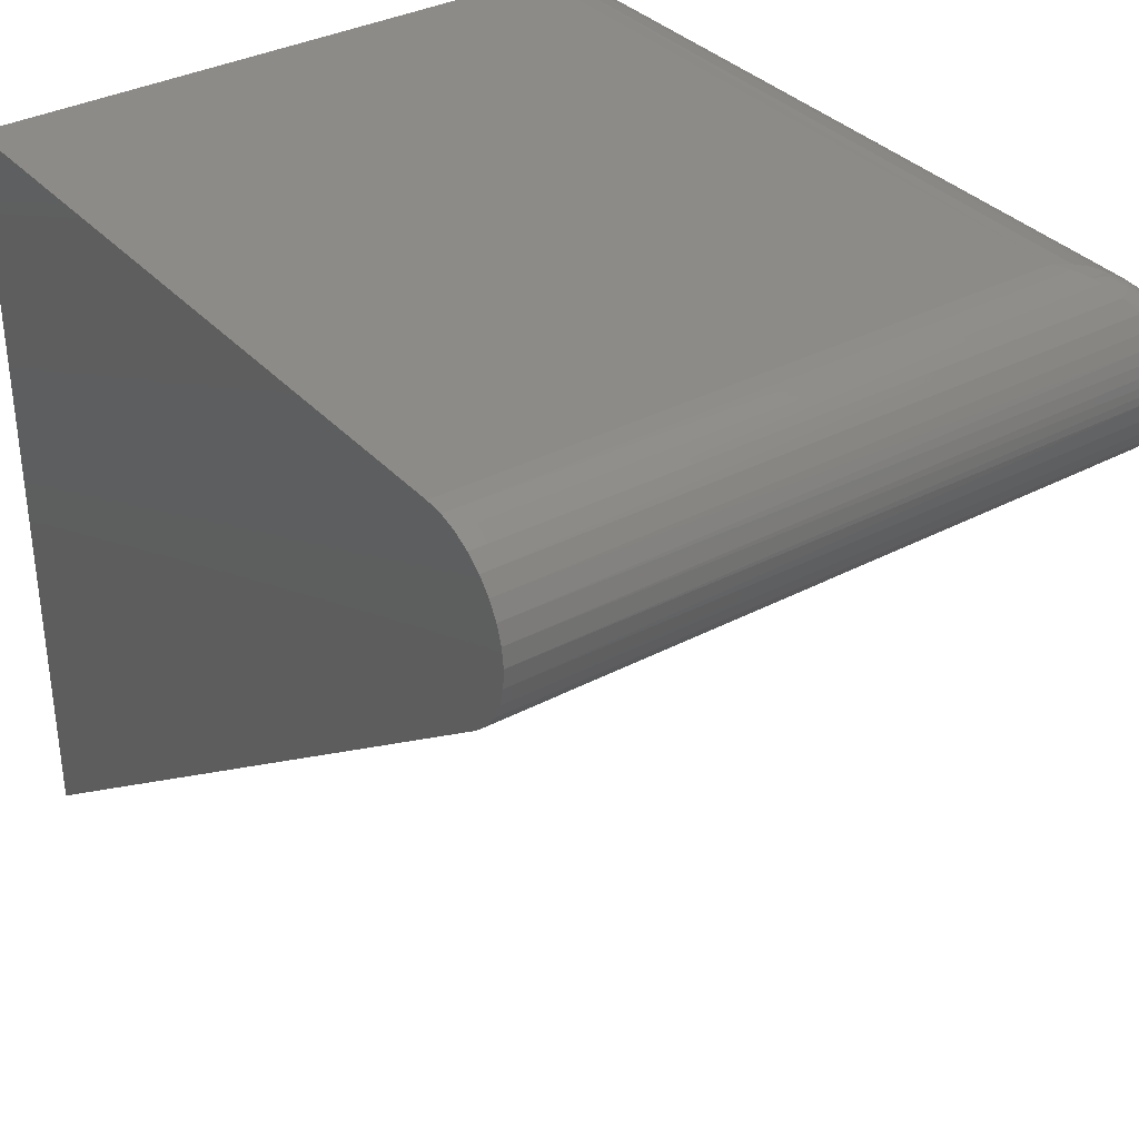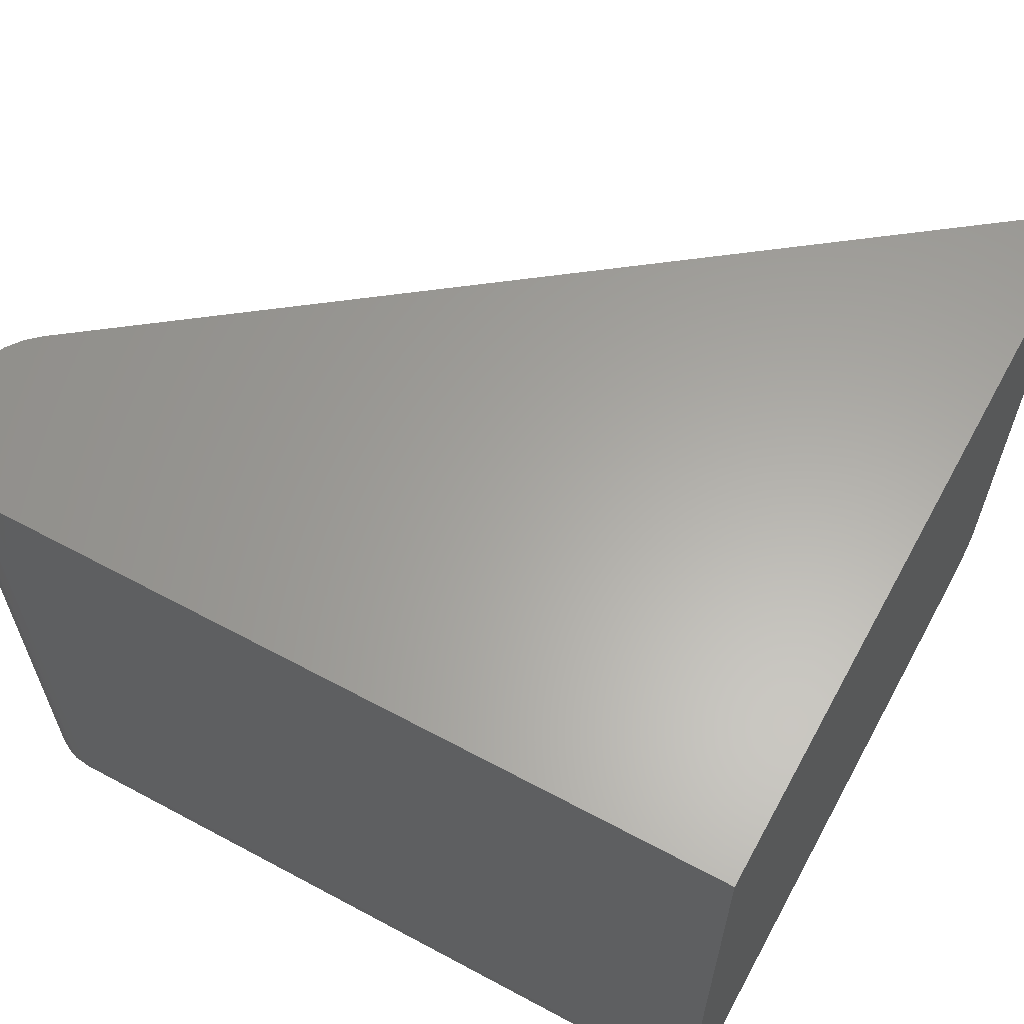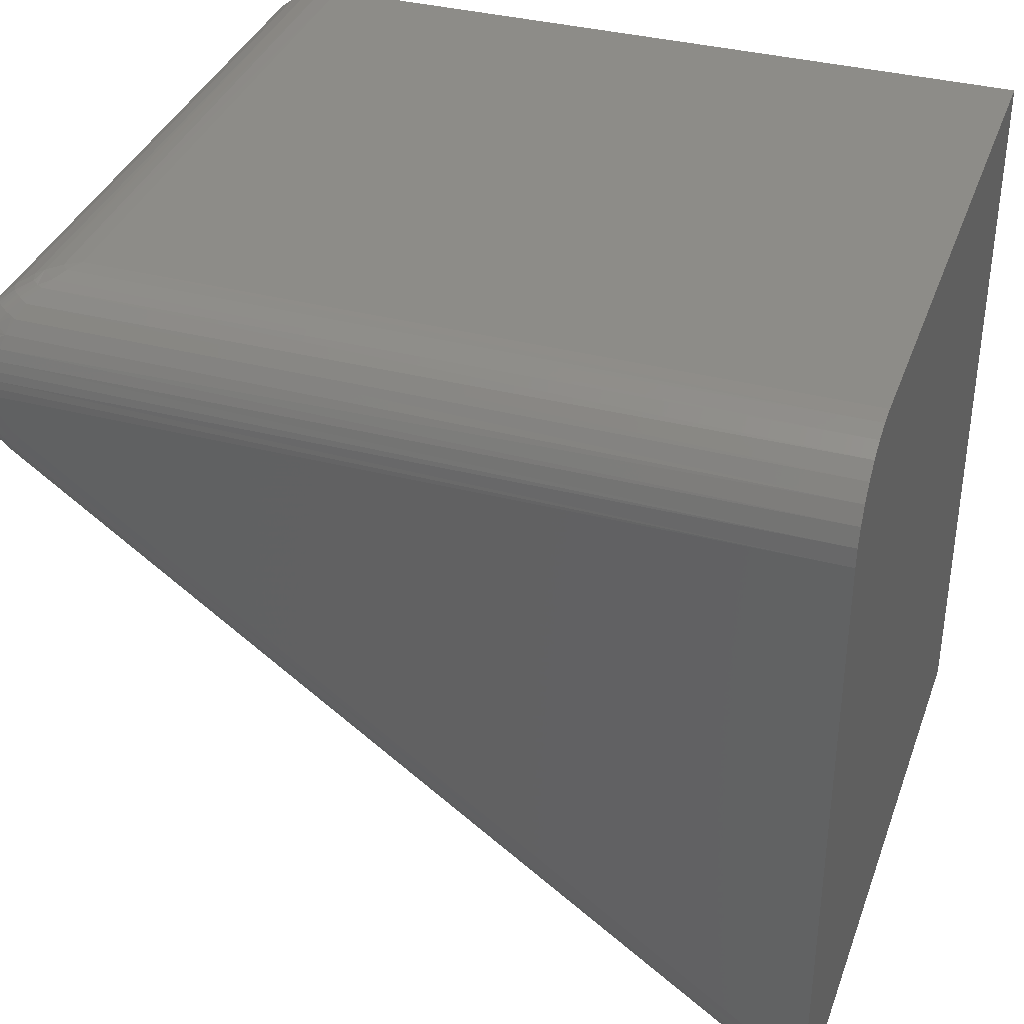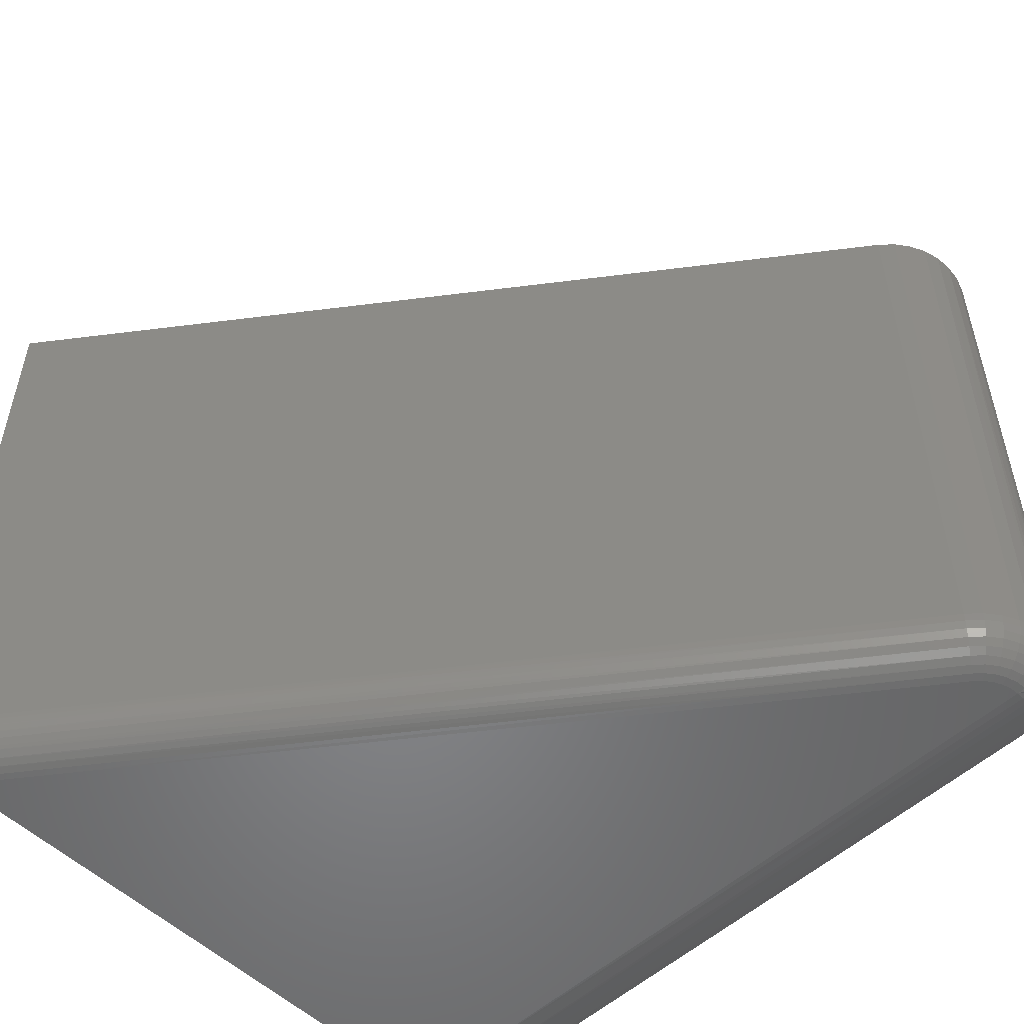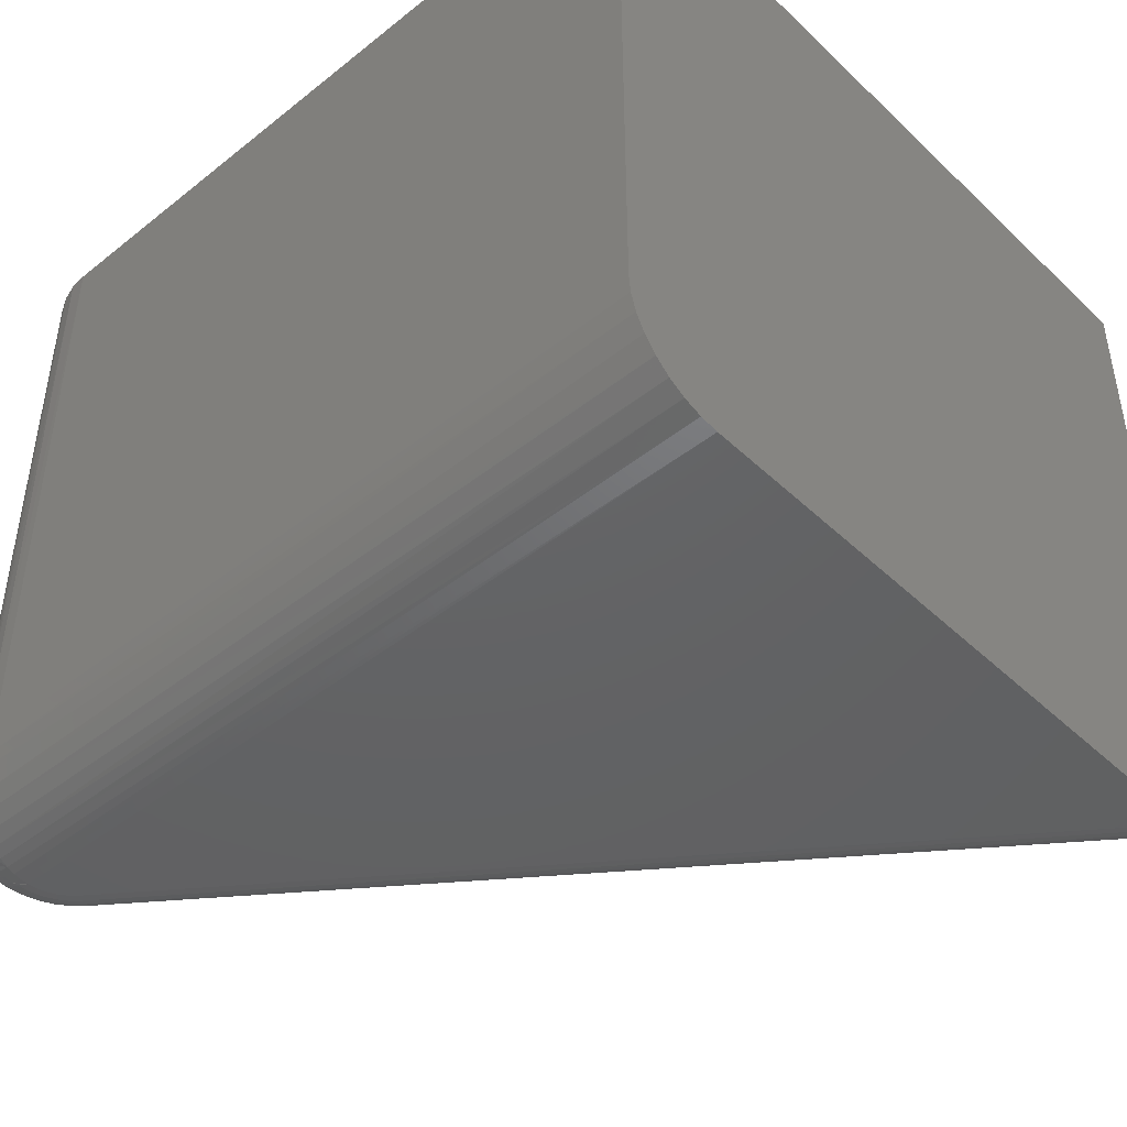
<metadata>
{"format":"stl","ext":"stl","renderer":"f3d","projection":"perspective","resolution":1024,"background":"white","views":[{"elev":34.6,"azim":54.6,"up":"+Y"},{"elev":62.2,"azim":-151.4,"up":"+Z"},{"elev":36.2,"azim":-161.2,"up":"+Y"},{"elev":-53.1,"azim":44.4,"up":"+Z"},{"elev":-44.8,"azim":-137.4,"up":"+Z"}]}
</metadata>
<code>
# stl→obj: 229 verts, 454 faces
v -0.6153 -0.2532 0
v 0.2054 0.3461 0.0009007
v -0.6153 -0.2624 0.0005804
v 0.1999 0.3534 0
v 0.2279 0.3158 0.04688
v -0.6153 -0.3112 0.04069
v 0.2274 0.3165 0.03773
v -0.6153 -0.3117 0.04688
v -0.6153 -0.2726 0.002662
v 0.2106 0.339 0.003568
v -0.6153 -0.2825 0.006296
v 0.2155 0.3325 0.0079
v -0.6153 -0.2915 0.01147
v 0.2197 0.3268 0.01373
v -0.6153 -0.295 0.01407
v 0.2232 0.3221 0.02083
v -0.6153 -0.301 0.01986
v -0.6153 -0.3058 0.02635
v 0.2258 0.3187 0.02894
v -0.6153 -0.3092 0.03336
v -0.6153 0.3973 0
v 0.2219 0.3973 0
v 0.221 0.3872 0
v 0.2182 0.3774 0
v 0.2136 0.3683 0
v 0.2075 0.3602 0
v -0.6153 0.4988 0.1016
v -0.6153 0.4969 0.08175
v -0.6153 0.4988 0.75
v -0.6153 -0.3117 0.75
v -0.6153 0.4911 0.0627
v -0.6153 0.4817 0.04514
v -0.6153 0.4691 0.02975
v -0.6153 0.4537 0.01712
v -0.6153 0.4362 0.007731
v -0.6153 0.4171 0.001951
v 0.1673 0.4988 0.75
v 0.1673 0.4988 0.1016
v 0.2279 0.3158 0.75
v 0.2424 0.3289 0.75
v 0.254 0.3445 0.75
v 0.2625 0.3621 0.75
v 0.2675 0.381 0.75
v 0.2688 0.4005 0.75
v 0.2663 0.4198 0.75
v 0.2602 0.4383 0.75
v 0.2506 0.4553 0.75
v 0.2379 0.4702 0.75
v 0.2227 0.4824 0.75
v 0.2054 0.4914 0.75
v 0.1867 0.497 0.75
v 0.2157 0.4446 0.01167
v 0.2183 0.4336 0.006719
v 0.2116 0.4568 0.01924
v 0.19 0.4898 0.05946
v 0.1843 0.494 0.07001
v 0.2212 0.4142 0.001422
v 0.2217 0.4062 0.0003937
v 0.2201 0.4237 0.003489
v 0.2059 0.4692 0.02975
v 0.1989 0.4801 0.04265
v 0.1759 0.4977 0.08556
v 0.1988 0.494 0.08452
v 0.2076 0.4906 0.07977
v 0.2247 0.4811 0.07063
v 0.2571 0.4446 0.05316
v 0.2496 0.4568 0.05723
v 0.2653 0.4237 0.04875
v 0.2674 0.4142 0.04764
v 0.2684 0.4065 0.0471
v 0.2671 0.3785 0.04688
v 0.2688 0.3973 0.04688
v 0.1833 0.4977 0.09291
v 0.2391 0.4692 0.06292
v 0.2621 0.4336 0.05049
v 0.2419 0.3284 0.04688
v 0.2534 0.3435 0.04688
v 0.2619 0.3603 0.04688
v 0.2687 0.3989 0.04333
v 0.2673 0.4064 0.03668
v 0.2654 0.4162 0.03436
v 0.2328 0.4156 0.002906
v 0.2638 0.4242 0.03595
v 0.2312 0.4236 0.004501
v 0.2618 0.4311 0.0379
v 0.2231 0.4357 0.007733
v 0.2329 0.4317 0.007722
v 0.2349 0.4248 0.005769
v 0.2614 0.4352 0.04692
v 0.2542 0.4455 0.03696
v 0.2278 0.4444 0.0128
v 0.2306 0.4382 0.01008
v 0.2512 0.4513 0.04003
v 0.2248 0.4502 0.01586
v 0.244 0.4621 0.04715
v 0.2357 0.4716 0.05549
v 0.219 0.4829 0.05842
v 0.2383 0.4699 0.06148
v 0.2027 0.4911 0.06805
v 0.2159 0.4723 0.03451
v 0.2045 0.4819 0.04597
v 0.1954 0.4906 0.06184
v 0.1993 0.491 0.0648
v 0.2412 0.4046 0.004388
v 0.2399 0.3973 0.003568
v 0.2377 0.4036 0.002924
v 0.2444 0.4054 0.006068
v 0.248 0.3973 0.0079
v 0.2485 0.4062 0.008719
v 0.2523 0.4066 0.01172
v 0.2551 0.3973 0.01373
v 0.2557 0.4066 0.01498
v 0.2588 0.4064 0.01856
v 0.2609 0.3973 0.02083
v 0.2617 0.4058 0.02262
v 0.2641 0.4048 0.02705
v 0.2666 0.403 0.03313
v 0.2655 0.404 0.03
v 0.2639 0.4093 0.02734
v 0.2664 0.4076 0.03338
v 0.2683 0.4004 0.04002
v 0.2676 0.4018 0.03646
v 0.2409 0.4092 0.00467
v 0.2375 0.4082 0.003183
v 0.2365 0.4168 0.004171
v 0.2441 0.4099 0.006367
v 0.2595 0.4376 0.04026
v 0.2243 0.4627 0.02617
v 0.2093 0.4705 0.03132
v 0.2332 0.4726 0.05106
v 0.2338 0.407 0.001935
v 0.234 0.4024 0.001703
v 0.23 0.4009 0.0007649
v 0.2262 0.3992 0.0002174
v 0.228 0.4575 0.02246
v 0.2314 0.4519 0.01905
v 0.2087 0.4827 0.04859
v 0.2311 0.3973 0.0009007
v 0.2653 0.3973 0.02894
v 0.2679 0.3973 0.03773
v 0.2614 0.4103 0.02293
v 0.2585 0.4109 0.01888
v 0.2554 0.4111 0.01531
v 0.252 0.4111 0.01205
v 0.2482 0.4107 0.009035
v 0.2431 0.4185 0.007385
v 0.2472 0.4192 0.01007
v 0.251 0.4196 0.01309
v 0.2544 0.4197 0.01635
v 0.2575 0.4194 0.01992
v 0.2603 0.4189 0.02395
v 0.2628 0.4179 0.02835
v 0.2613 0.4259 0.02994
v 0.2588 0.4269 0.02553
v 0.2559 0.4275 0.0215
v 0.2528 0.4277 0.01793
v 0.2494 0.4276 0.01466
v 0.2456 0.4272 0.01165
v 0.2415 0.4265 0.008971
v 0.2593 0.4328 0.03188
v 0.2568 0.4338 0.02747
v 0.254 0.4344 0.02342
v 0.2509 0.4346 0.01985
v 0.2475 0.4346 0.01658
v 0.2437 0.4342 0.01358
v 0.2395 0.4335 0.01091
v 0.257 0.4394 0.03424
v 0.2545 0.4403 0.02982
v 0.2516 0.4409 0.02576
v 0.2485 0.4412 0.02218
v 0.2451 0.4411 0.01892
v 0.2413 0.4407 0.01592
v 0.2372 0.44 0.01326
v 0.2518 0.4465 0.03254
v 0.2489 0.4471 0.02847
v 0.2458 0.4474 0.02489
v 0.2424 0.4473 0.02163
v 0.2386 0.4469 0.01863
v 0.2345 0.4461 0.01599
v 0.2487 0.4523 0.0356
v 0.2459 0.4529 0.03153
v 0.2428 0.4532 0.02795
v 0.2394 0.4531 0.02469
v 0.2356 0.4527 0.02169
v 0.2478 0.4569 0.04343
v 0.2453 0.4578 0.03901
v 0.2424 0.4585 0.03494
v 0.2394 0.4587 0.03135
v 0.236 0.4586 0.02809
v 0.2322 0.4582 0.0251
v 0.2416 0.4631 0.04272
v 0.2387 0.4637 0.03865
v 0.2357 0.4639 0.03507
v 0.2323 0.4639 0.03181
v 0.2284 0.4635 0.02882
v 0.2304 0.4732 0.04699
v 0.2273 0.4735 0.0434
v 0.2239 0.4734 0.04014
v 0.2201 0.473 0.03715
v 0.2159 0.4832 0.05483
v 0.2125 0.4831 0.05157
v 0.2662 0.3787 0.03773
v 0.2636 0.3791 0.02894
v 0.2593 0.3799 0.02083
v 0.2536 0.381 0.01373
v 0.2466 0.3823 0.0079
v 0.2386 0.3838 0.003568
v 0.23 0.3855 0.0009007
v 0.2413 0.3291 0.03773
v 0.2393 0.3309 0.02894
v 0.2361 0.3338 0.02083
v 0.2318 0.3377 0.01373
v 0.2266 0.3426 0.0079
v 0.2207 0.3481 0.003568
v 0.2142 0.354 0.0009007
v 0.2526 0.3439 0.03773
v 0.2504 0.3453 0.02894
v 0.2467 0.3476 0.02083
v 0.2417 0.3507 0.01373
v 0.2357 0.3545 0.0079
v 0.2288 0.3588 0.003568
v 0.2214 0.3635 0.0009007
v 0.261 0.3607 0.03773
v 0.2585 0.3616 0.02894
v 0.2545 0.3632 0.02083
v 0.2491 0.3653 0.01373
v 0.2425 0.3679 0.0079
v 0.2349 0.3709 0.003568
v 0.2267 0.3741 0.0009007
f 1 2 3
f 1 4 2
f 5 6 7
f 5 8 6
f 9 3 2
f 2 10 9
f 11 9 10
f 10 12 11
f 13 11 12
f 12 14 13
f 13 14 15
f 15 14 16
f 16 17 15
f 18 17 16
f 16 19 18
f 20 18 19
f 19 7 20
f 20 7 6
f 21 22 23
f 21 23 24
f 21 24 25
f 21 25 26
f 21 26 4
f 21 4 1
f 8 20 6
f 27 28 29
f 30 29 21
f 30 21 1
f 30 1 3
f 30 3 9
f 30 9 11
f 30 11 13
f 30 13 15
f 30 15 17
f 30 17 18
f 30 18 20
f 30 20 8
f 21 29 28
f 21 28 31
f 21 31 32
f 21 32 33
f 21 33 34
f 21 34 35
f 21 35 36
f 37 38 29
f 29 38 27
f 30 8 39
f 39 8 5
f 29 30 39
f 29 39 40
f 29 40 41
f 29 41 42
f 29 42 43
f 29 43 44
f 29 44 45
f 29 45 46
f 29 46 47
f 29 47 48
f 29 48 49
f 29 49 50
f 29 50 51
f 29 51 37
f 52 53 35
f 35 34 52
f 52 34 54
f 32 31 55
f 56 55 31
f 31 28 56
f 21 36 57
f 21 57 58
f 21 58 22
f 35 53 36
f 36 53 59
f 36 59 57
f 54 34 60
f 60 34 33
f 60 33 61
f 61 33 32
f 61 32 55
f 27 38 28
f 28 38 62
f 28 62 56
f 51 50 63
f 63 50 64
f 64 50 49
f 64 49 65
f 65 49 48
f 66 67 47
f 47 46 66
f 68 45 69
f 70 69 45
f 45 44 70
f 71 43 42
f 72 70 44
f 72 44 43
f 72 43 71
f 38 37 73
f 73 37 51
f 73 51 63
f 47 67 48
f 48 67 74
f 48 74 65
f 45 68 46
f 46 68 75
f 46 75 66
f 39 5 40
f 40 5 76
f 40 76 41
f 41 76 77
f 41 77 42
f 42 77 78
f 42 78 71
f 79 80 70
f 79 70 72
f 70 81 69
f 58 57 82
f 68 69 83
f 57 59 84
f 82 57 84
f 85 75 68
f 59 53 86
f 59 86 87
f 84 59 87
f 88 84 87
f 89 90 66
f 75 89 66
f 53 52 91
f 86 53 91
f 92 86 91
f 66 93 67
f 91 52 94
f 95 74 67
f 96 97 65
f 98 96 65
f 74 98 65
f 99 64 65
f 65 97 99
f 100 61 101
f 56 73 63
f 63 102 56
f 103 102 63
f 99 103 63
f 62 73 56
f 73 62 38
f 104 105 106
f 105 104 107
f 107 108 105
f 109 108 107
f 108 109 110
f 110 111 108
f 112 111 110
f 111 112 113
f 113 114 111
f 115 114 113
f 114 115 116
f 117 118 119
f 120 117 119
f 121 122 80
f 79 121 80
f 123 124 125
f 126 123 125
f 70 80 81
f 92 87 86
f 89 75 85
f 89 127 90
f 100 128 129
f 98 74 95
f 60 61 129
f 129 61 100
f 96 130 97
f 63 64 99
f 131 132 133
f 131 133 134
f 131 134 22
f 131 22 58
f 131 58 82
f 131 82 125
f 131 125 124
f 54 60 129
f 54 129 128
f 54 128 135
f 54 135 136
f 54 136 94
f 54 94 52
f 55 56 102
f 55 102 137
f 55 137 101
f 55 101 61
f 138 22 134
f 138 134 133
f 138 133 132
f 138 132 106
f 138 106 105
f 139 114 116
f 139 116 118
f 139 118 117
f 139 117 122
f 139 122 140
f 140 122 121
f 140 121 79
f 140 79 72
f 118 116 119
f 119 116 115
f 119 115 141
f 141 115 113
f 141 113 142
f 142 113 112
f 142 112 143
f 143 112 110
f 143 110 144
f 144 110 109
f 144 109 145
f 145 109 107
f 145 107 126
f 126 107 104
f 126 104 123
f 123 104 106
f 123 106 124
f 124 106 132
f 124 132 131
f 81 80 120
f 120 80 122
f 120 122 117
f 125 146 126
f 126 146 147
f 126 147 145
f 145 147 148
f 145 148 144
f 144 148 149
f 144 149 143
f 143 149 150
f 143 150 142
f 142 150 151
f 142 151 141
f 141 151 152
f 141 152 119
f 119 152 81
f 119 81 120
f 69 81 83
f 83 81 152
f 83 152 153
f 153 152 151
f 153 151 154
f 154 151 150
f 154 150 155
f 155 150 149
f 155 149 156
f 156 149 148
f 156 148 157
f 157 148 147
f 157 147 158
f 158 147 146
f 158 146 159
f 159 146 125
f 159 125 88
f 88 125 82
f 88 82 84
f 68 83 85
f 85 83 153
f 85 153 160
f 160 153 154
f 160 154 161
f 161 154 155
f 161 155 162
f 162 155 156
f 162 156 163
f 163 156 157
f 163 157 164
f 164 157 158
f 164 158 165
f 165 158 159
f 165 159 166
f 166 159 88
f 166 88 87
f 89 85 127
f 127 85 160
f 127 160 167
f 167 160 161
f 167 161 168
f 168 161 162
f 168 162 169
f 169 162 163
f 169 163 170
f 170 163 164
f 170 164 171
f 171 164 165
f 171 165 172
f 172 165 166
f 172 166 173
f 173 166 87
f 173 87 92
f 127 167 90
f 90 167 168
f 90 168 174
f 174 168 169
f 174 169 175
f 175 169 170
f 175 170 176
f 176 170 171
f 176 171 177
f 177 171 172
f 177 172 178
f 178 172 173
f 178 173 179
f 179 173 92
f 179 92 91
f 66 90 93
f 93 90 174
f 93 174 180
f 180 174 175
f 180 175 181
f 181 175 176
f 181 176 182
f 182 176 177
f 182 177 183
f 183 177 178
f 183 178 184
f 184 178 179
f 184 179 136
f 136 179 91
f 136 91 94
f 67 93 185
f 185 93 180
f 185 180 186
f 186 180 181
f 186 181 187
f 187 181 182
f 187 182 188
f 188 182 183
f 188 183 189
f 189 183 184
f 189 184 190
f 190 184 136
f 190 136 135
f 67 185 95
f 95 185 186
f 95 186 191
f 191 186 187
f 191 187 192
f 192 187 188
f 192 188 193
f 193 188 189
f 193 189 194
f 194 189 190
f 194 190 195
f 195 190 135
f 195 135 128
f 98 95 96
f 96 95 191
f 96 191 130
f 130 191 192
f 130 192 196
f 196 192 193
f 196 193 197
f 197 193 194
f 197 194 198
f 198 194 195
f 198 195 199
f 199 195 128
f 199 128 100
f 130 196 97
f 97 196 197
f 97 197 200
f 200 197 198
f 200 198 201
f 201 198 199
f 201 199 137
f 137 199 100
f 137 100 101
f 97 200 99
f 99 200 201
f 99 201 103
f 103 201 137
f 103 137 102
f 72 71 140
f 140 71 202
f 140 202 139
f 139 202 203
f 139 203 114
f 114 203 204
f 114 204 111
f 111 204 205
f 111 205 108
f 108 205 206
f 108 206 105
f 105 206 207
f 105 207 138
f 138 207 208
f 138 208 22
f 22 208 23
f 76 5 209
f 209 5 7
f 209 7 210
f 210 7 19
f 210 19 211
f 211 19 16
f 211 16 212
f 212 16 14
f 212 14 213
f 213 14 12
f 213 12 214
f 214 12 10
f 214 10 215
f 215 10 2
f 215 2 26
f 26 2 4
f 77 76 216
f 216 76 209
f 216 209 217
f 217 209 210
f 217 210 218
f 218 210 211
f 218 211 219
f 219 211 212
f 219 212 220
f 220 212 213
f 220 213 221
f 221 213 214
f 221 214 222
f 222 214 215
f 222 215 25
f 25 215 26
f 78 77 223
f 223 77 216
f 223 216 224
f 224 216 217
f 224 217 225
f 225 217 218
f 225 218 226
f 226 218 219
f 226 219 227
f 227 219 220
f 227 220 228
f 228 220 221
f 228 221 229
f 229 221 222
f 229 222 24
f 24 222 25
f 71 78 202
f 202 78 223
f 202 223 203
f 203 223 224
f 203 224 204
f 204 224 225
f 204 225 205
f 205 225 226
f 205 226 206
f 206 226 227
f 206 227 207
f 207 227 228
f 207 228 208
f 208 228 229
f 208 229 23
f 23 229 24

</code>
